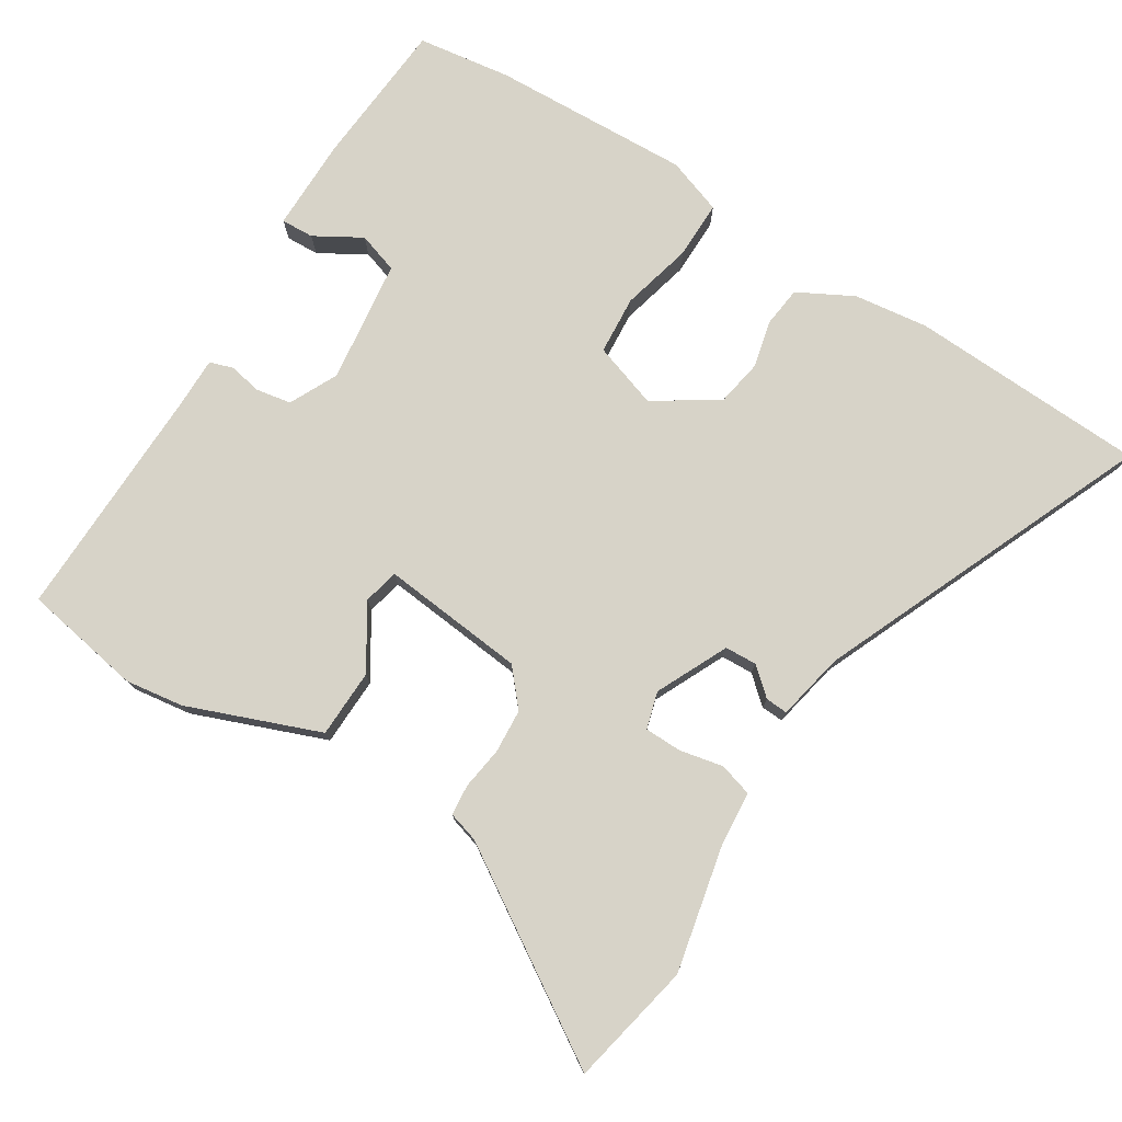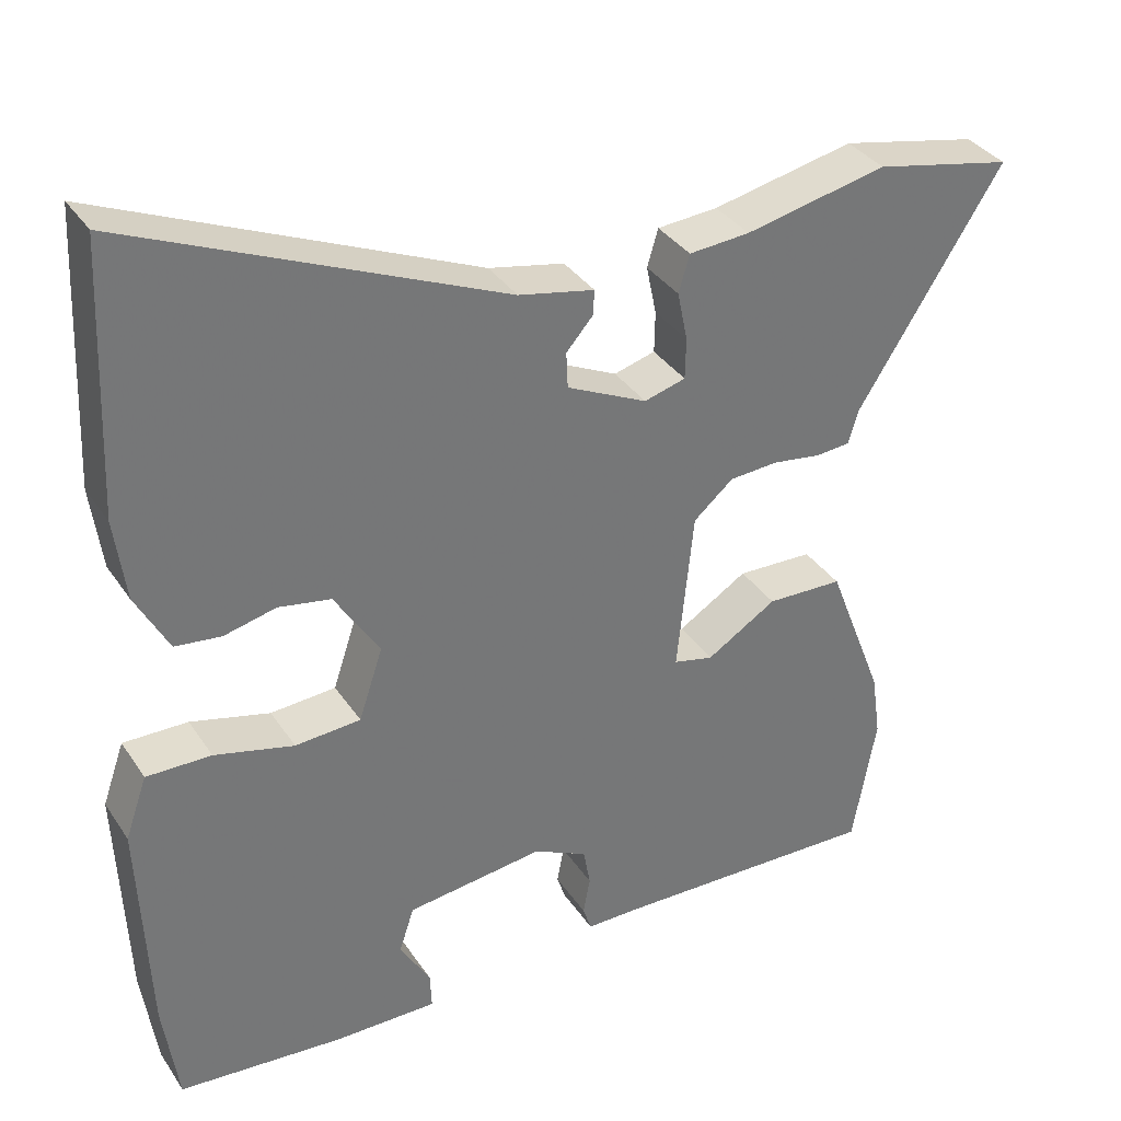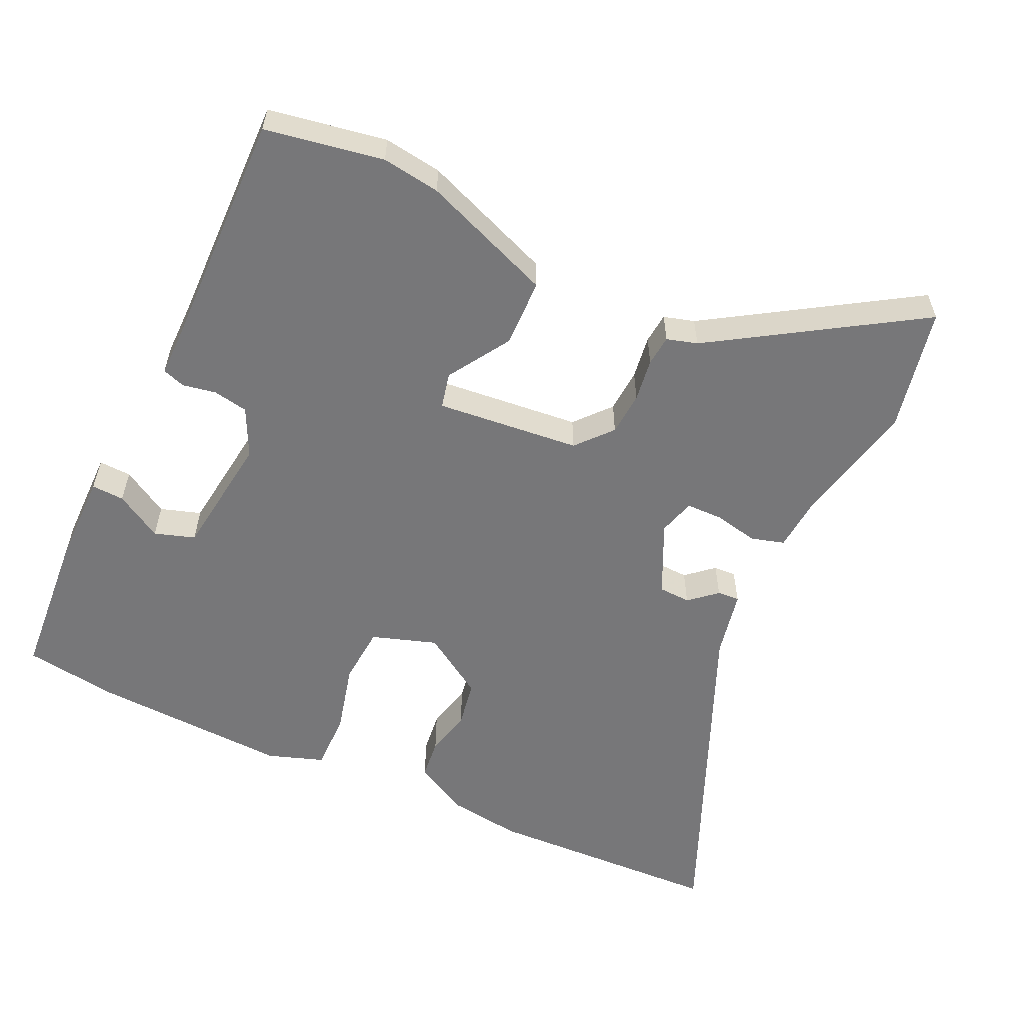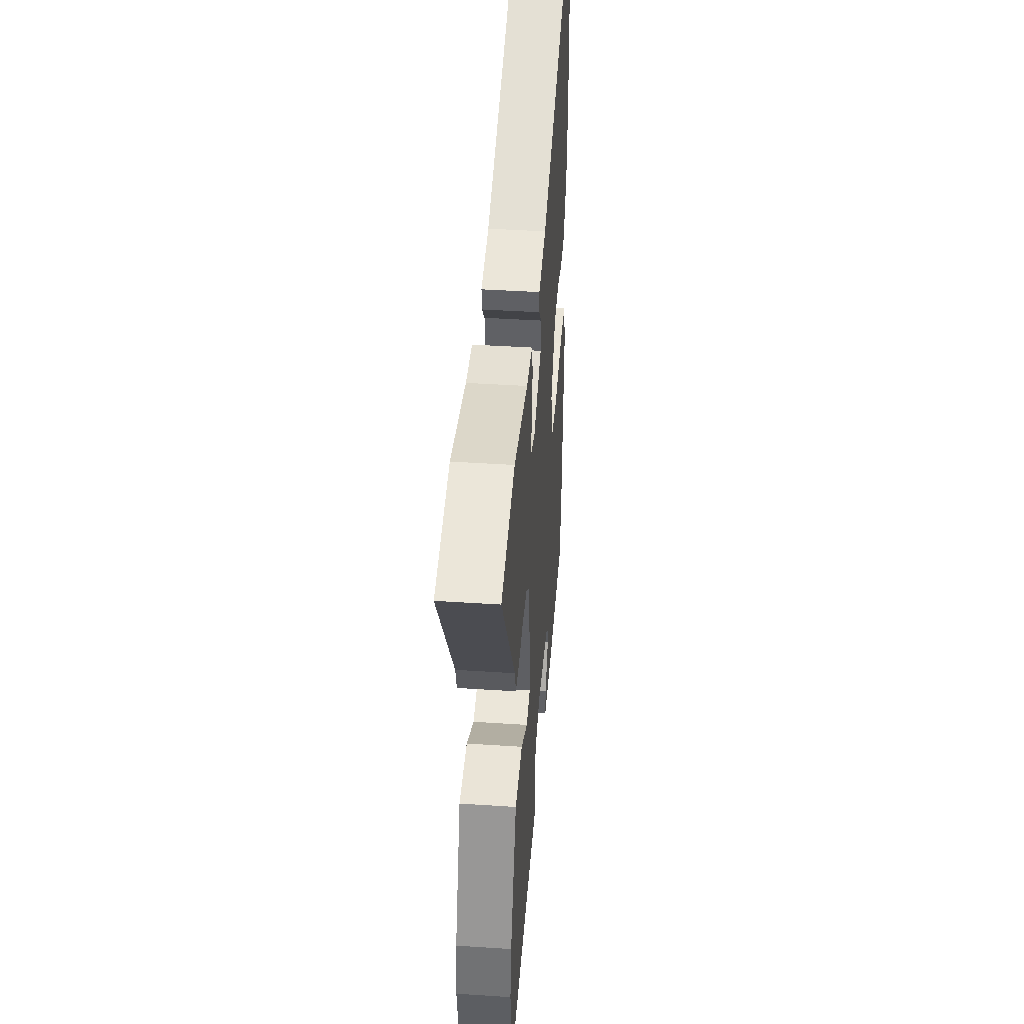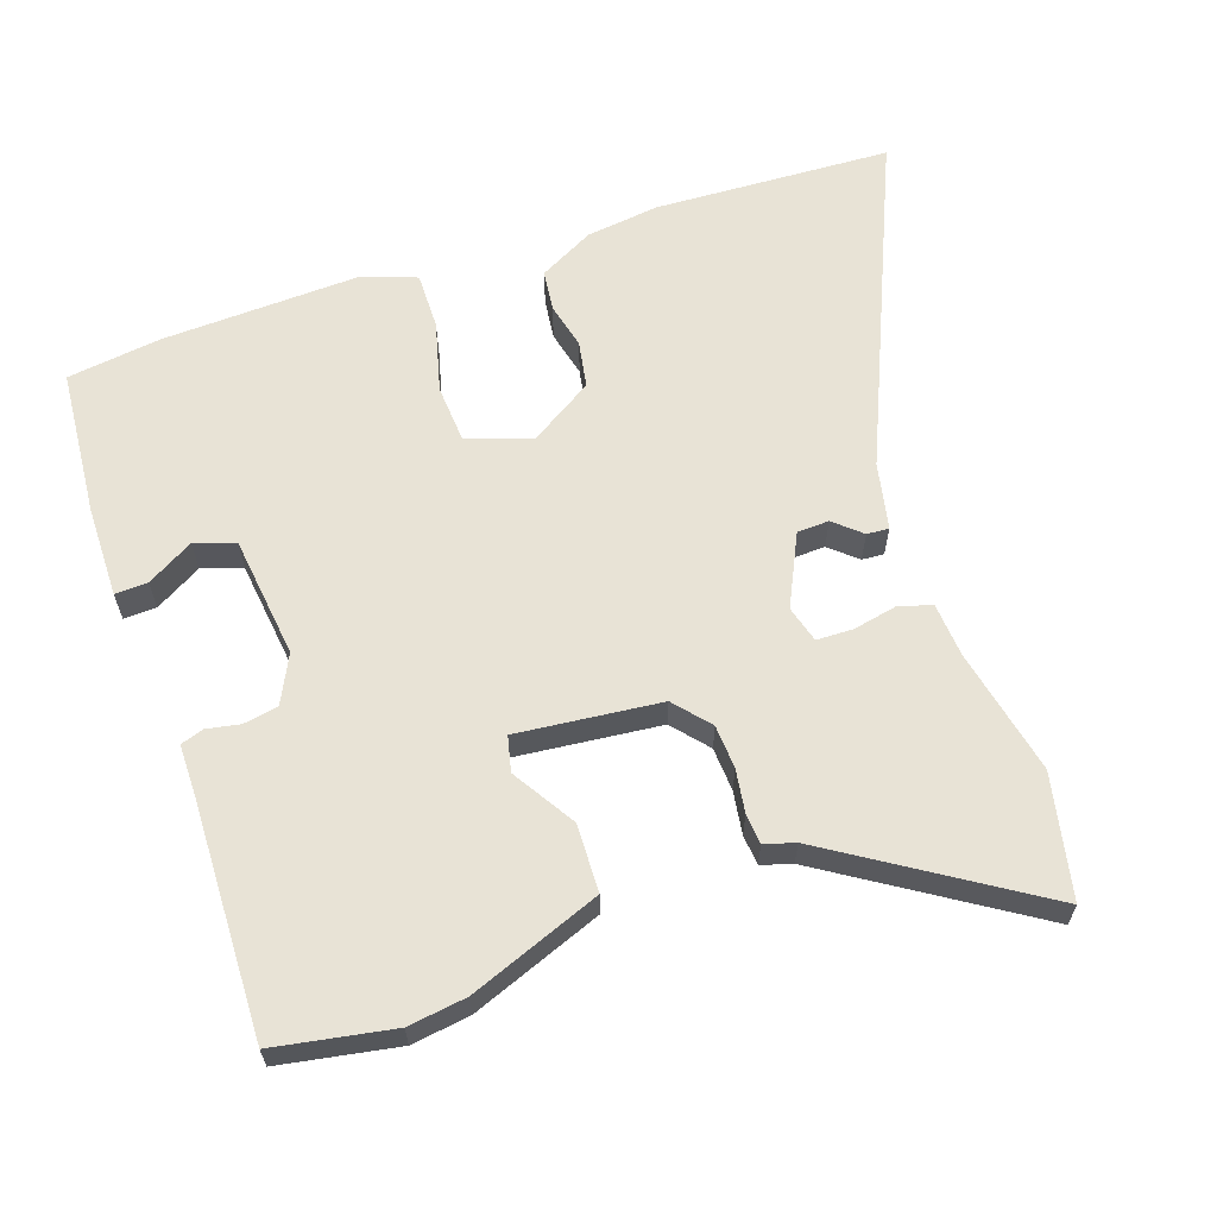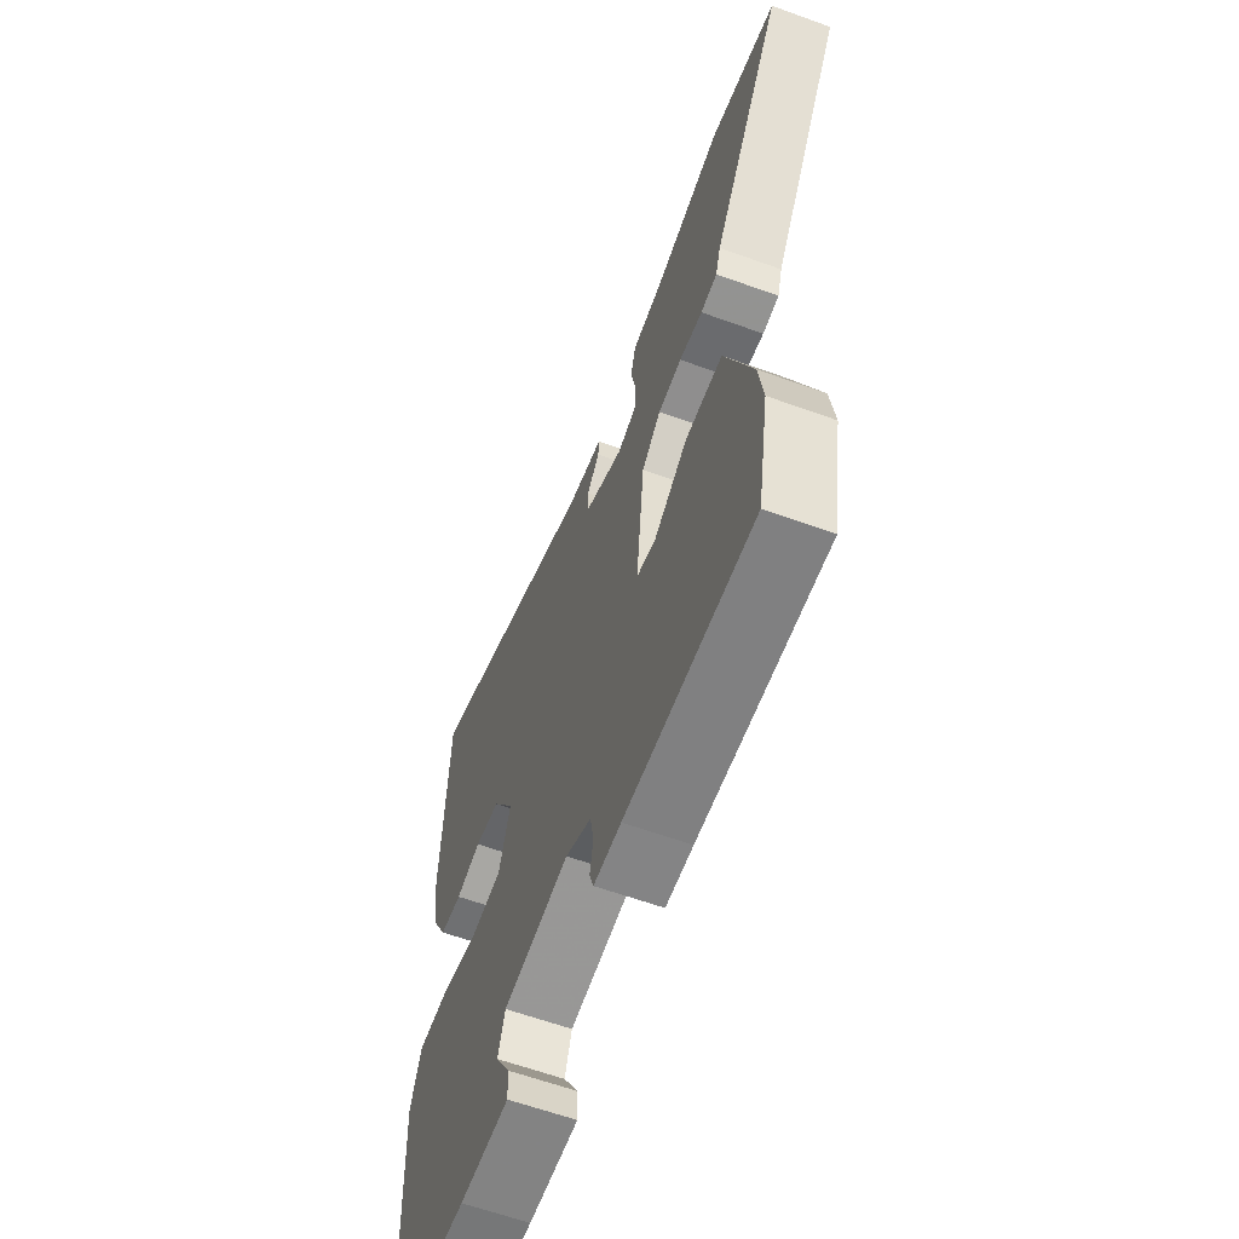
<metadata>
{"format":"obj","ext":"obj","renderer":"f3d","projection":"perspective","resolution":1024,"background":"white","views":[{"elev":77.1,"azim":-58.0,"up":"+Y"},{"elev":35.0,"azim":150.9,"up":"+Z"},{"elev":-57.2,"azim":-115.2,"up":"+Y"},{"elev":42.2,"azim":-85.5,"up":"+Z"},{"elev":62.5,"azim":-108.8,"up":"+Y"},{"elev":-61.5,"azim":-110.3,"up":"+Z"}]}
</metadata>
<code>
v 0.492 0.07 0.673
v 0.507 0.07 0.331
v 0.493 0.07 0.225
v 0.451 0.07 0.146
v 0.392 0.07 0.139
v 0.325 0.07 0.155
v 0.258 0.07 0.143
v 0.2 0.07 0.052
v 0.231 0.07 -0.041
v 0.315 0.07 -0.047
v 0.417 0.07 -0.021
v 0.5 0.07 -0.02
v 0.528 0.07 -0.1
v 0.516 0.07 -0.385
v 0.497 0.07 -0.52
v 0.285 0.07 -0.537
v 0.152 0.07 -0.538
v 0.154 0.07 -0.491
v 0.193 0.07 -0.424
v 0.174 0.07 -0.366
v -0.003 0.07 -0.344
v -0.072 0.07 -0.378
v -0.081 0.07 -0.428
v -0.072 0.07 -0.476
v -0.083 0.07 -0.509
v -0.156 0.07 -0.509
v -0.497 0.07 -0.518
v -0.527 0.07 -0.348
v -0.515 0.07 -0.264
v -0.442 0.07 -0.075
v -0.344 0.07 -0.072
v -0.254 0.07 -0.128
v -0.203 0.07 -0.116
v -0.224 0.07 0.091
v -0.275 0.07 0.135
v -0.338 0.07 0.139
v -0.4 0.07 0.13
v -0.444 0.07 0.134
v -0.457 0.07 0.178
v -0.642 0.07 0.47
v -0.465 0.07 0.507
v -0.283 0.07 0.468
v -0.205 0.07 0.462
v -0.191 0.07 0.414
v -0.204 0.07 0.351
v -0.203 0.07 0.298
v -0.15 0.07 0.283
v -0.047 0.07 0.332
v -0.045 0.07 0.378
v -0.079 0.07 0.417
v -0.081 0.07 0.449
v 0.016 0.07 0.469
v 0.492 0 0.673
v 0.507 0 0.331
v 0.493 0 0.225
v 0.451 0 0.146
v 0.392 0 0.139
v 0.325 0 0.155
v 0.258 0 0.143
v 0.2 0 0.052
v 0.231 0 -0.041
v 0.315 0 -0.047
v 0.417 0 -0.021
v 0.5 0 -0.02
v 0.528 0 -0.1
v 0.516 0 -0.385
v 0.497 0 -0.52
v 0.285 0 -0.537
v 0.152 0 -0.538
v 0.154 0 -0.491
v 0.193 0 -0.424
v 0.174 0 -0.366
v -0.003 0 -0.344
v -0.072 0 -0.378
v -0.081 0 -0.428
v -0.072 0 -0.476
v -0.083 0 -0.509
v -0.156 0 -0.509
v -0.497 0 -0.518
v -0.527 0 -0.348
v -0.515 0 -0.264
v -0.442 0 -0.075
v -0.344 0 -0.072
v -0.254 0 -0.128
v -0.203 0 -0.116
v -0.224 0 0.091
v -0.275 0 0.135
v -0.338 0 0.139
v -0.4 0 0.13
v -0.444 0 0.134
v -0.457 0 0.178
v -0.642 0 0.47
v -0.465 0 0.507
v -0.283 0 0.468
v -0.205 0 0.462
v -0.191 0 0.414
v -0.204 0 0.351
v -0.203 0 0.298
v -0.15 0 0.283
v -0.047 0 0.332
v -0.045 0 0.378
v -0.079 0 0.417
v -0.081 0 0.449
v 0.016 0 0.469
f 49 50 51 52
f 4 5 6
f 3 4 6
f 2 3 6
f 1 2 6
f 52 1 6
f 49 52 6
f 48 49 6
f 47 48 6 7
f 46 47 7 8
f 42 43 44 45
f 42 45 46
f 41 42 46
f 40 41 46
f 39 40 46
f 38 39 46
f 37 38 46
f 36 37 46
f 35 36 46
f 46 8 9
f 35 46 9
f 34 35 9
f 30 31 32
f 29 30 32
f 28 29 32
f 27 28 32
f 26 27 32
f 26 32 33
f 25 26 33
f 24 25 33
f 23 24 33
f 22 23 33 34
f 17 18 19
f 16 17 19
f 15 16 19
f 14 15 19
f 13 14 19
f 12 13 19
f 12 19 20
f 11 12 20
f 10 11 20
f 9 10 20 21
f 9 21 22 34
f 104 103 102 101
f 58 57 56
f 58 56 55
f 58 55 54
f 58 54 53
f 58 53 104
f 58 104 101
f 58 101 100
f 59 58 100 99
f 60 59 99 98
f 97 96 95 94
f 98 97 94
f 98 94 93
f 98 93 92
f 98 92 91
f 98 91 90
f 98 90 89
f 98 89 88
f 98 88 87
f 61 60 98
f 61 98 87
f 61 87 86
f 84 83 82
f 84 82 81
f 84 81 80
f 84 80 79
f 84 79 78
f 85 84 78
f 85 78 77
f 85 77 76
f 85 76 75
f 86 85 75 74
f 71 70 69
f 71 69 68
f 71 68 67
f 71 67 66
f 71 66 65
f 71 65 64
f 72 71 64
f 72 64 63
f 72 63 62
f 73 72 62 61
f 86 74 73 61
f 1 53 54 2
f 2 54 55 3
f 3 55 56 4
f 4 56 57 5
f 5 57 58 6
f 6 58 59 7
f 7 59 60 8
f 8 60 61 9
f 9 61 62 10
f 10 62 63 11
f 11 63 64 12
f 12 64 65 13
f 13 65 66 14
f 14 66 67 15
f 15 67 68 16
f 16 68 69 17
f 17 69 70 18
f 18 70 71 19
f 19 71 72 20
f 20 72 73 21
f 21 73 74 22
f 22 74 75 23
f 23 75 76 24
f 24 76 77 25
f 25 77 78 26
f 26 78 79 27
f 27 79 80 28
f 28 80 81 29
f 29 81 82 30
f 30 82 83 31
f 31 83 84 32
f 32 84 85 33
f 33 85 86 34
f 34 86 87 35
f 35 87 88 36
f 36 88 89 37
f 37 89 90 38
f 38 90 91 39
f 39 91 92 40
f 40 92 93 41
f 41 93 94 42
f 42 94 95 43
f 43 95 96 44
f 44 96 97 45
f 45 97 98 46
f 46 98 99 47
f 47 99 100 48
f 48 100 101 49
f 49 101 102 50
f 50 102 103 51
f 51 103 104 52
f 52 104 53 1

</code>
